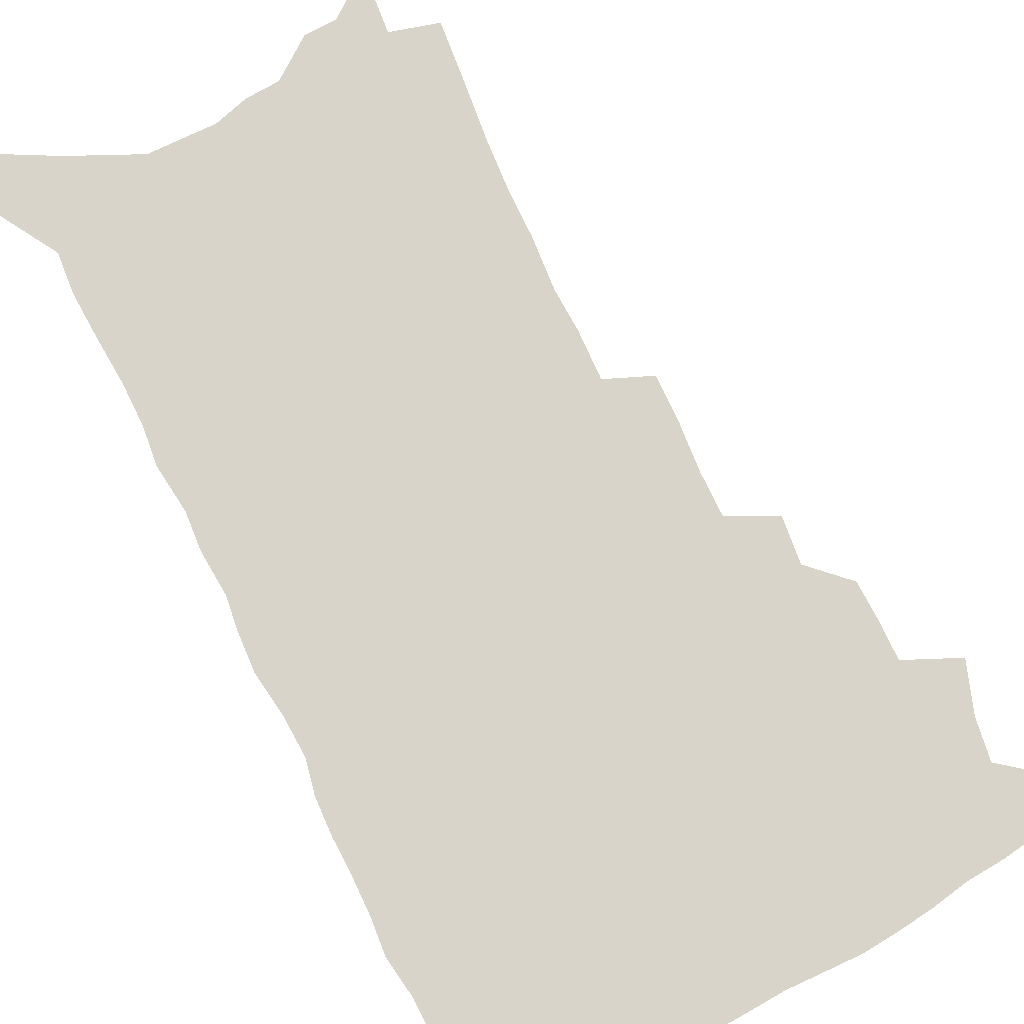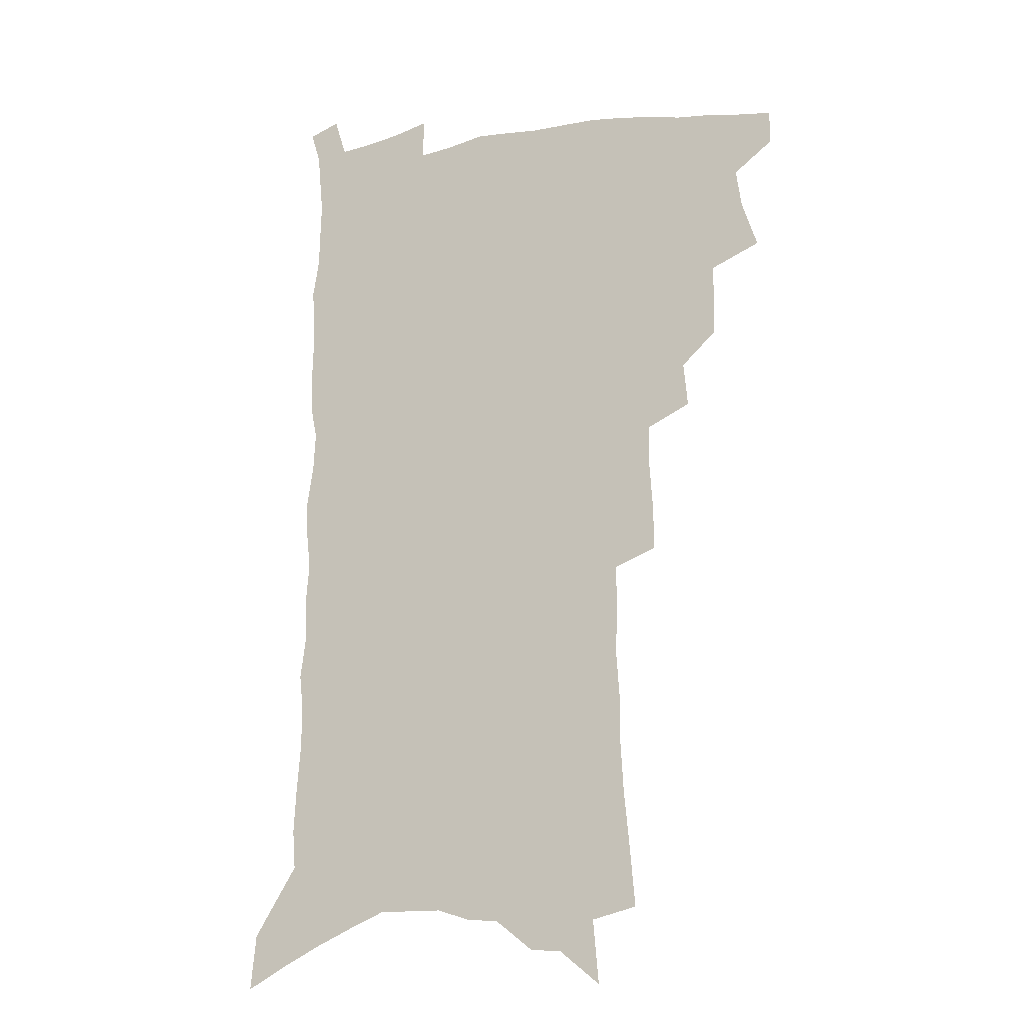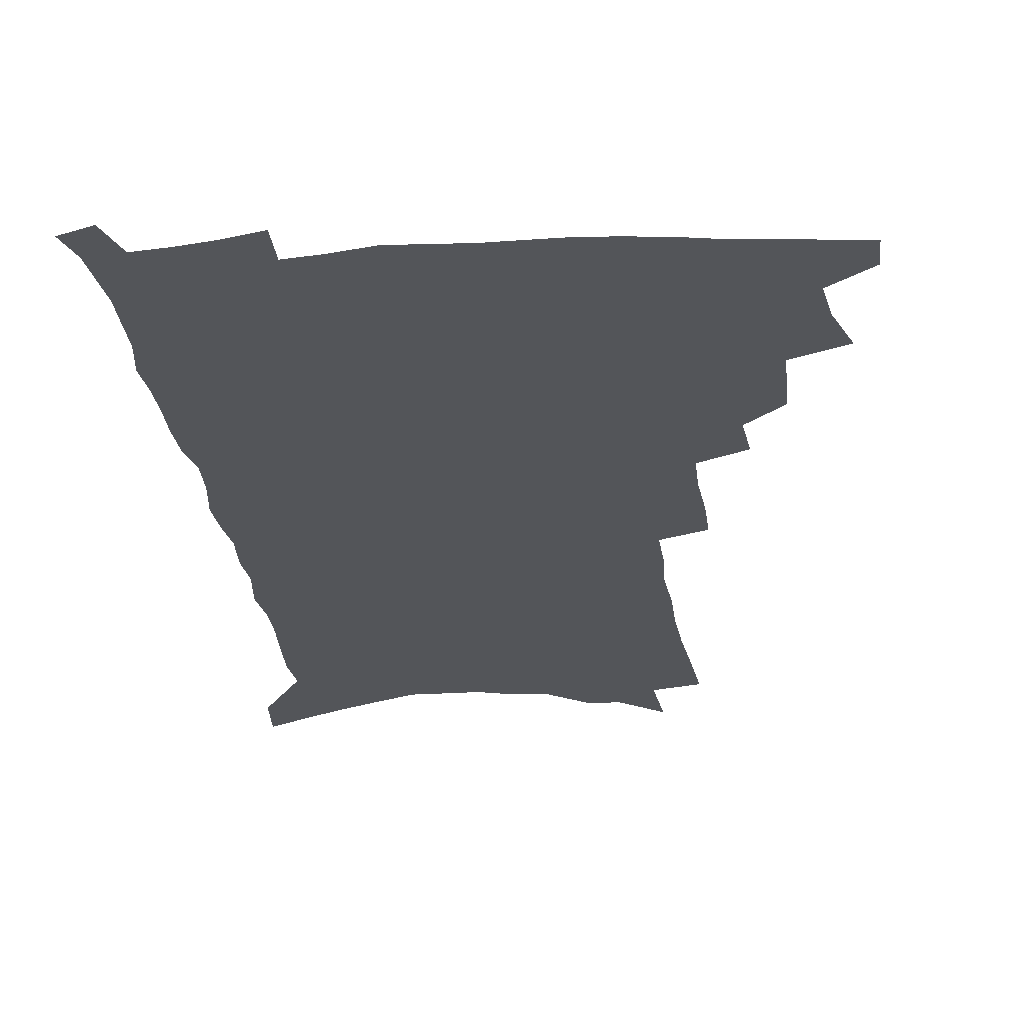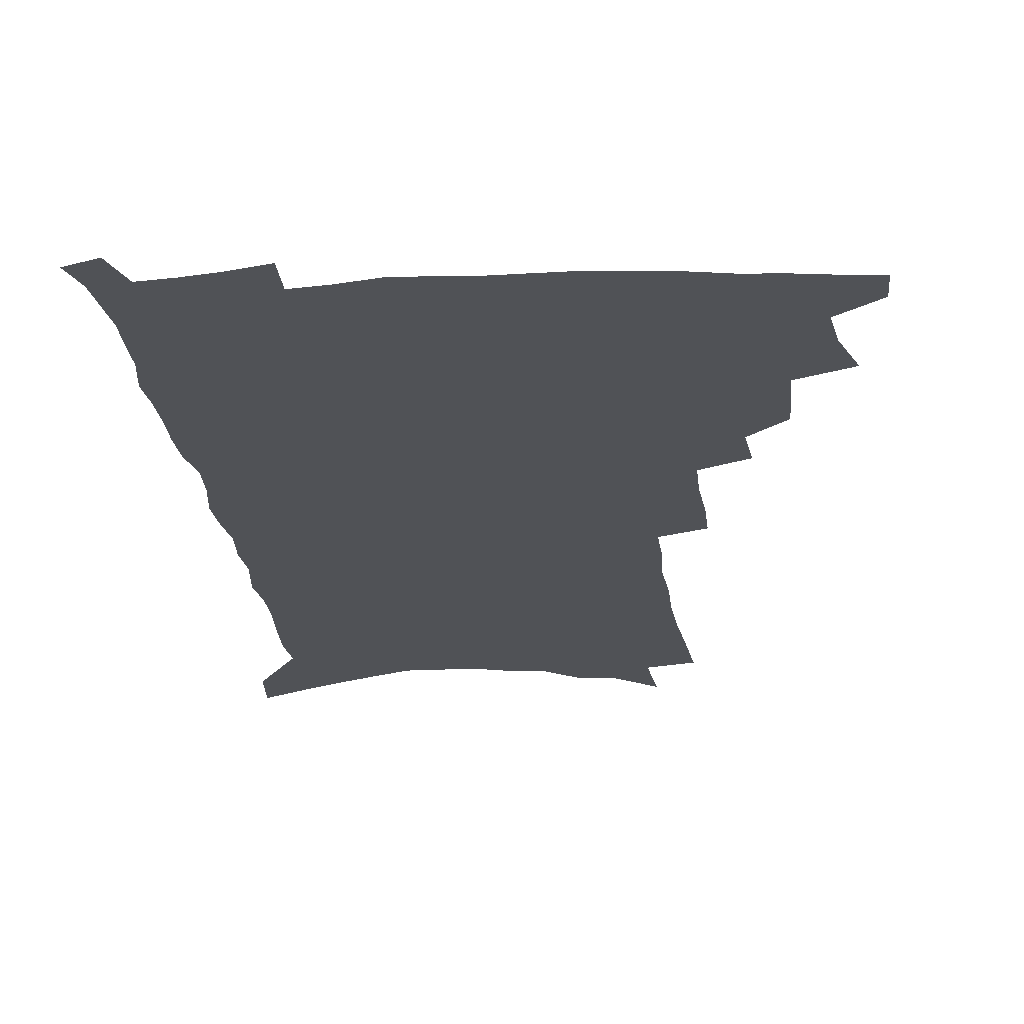
<metadata>
{"format":"obj","ext":"obj","renderer":"f3d","projection":"perspective","resolution":1024,"background":"white","views":[{"elev":75.0,"azim":154.6,"up":"+Z"},{"elev":-15.7,"azim":-158.7,"up":"+Y"},{"elev":-24.1,"azim":-173.4,"up":"+Z"},{"elev":-20.9,"azim":-174.1,"up":"+Z"}]}
</metadata>
<code>
v 491.9 497.9 0
v 491.7 511.7 0
v 499.1 451.2 0
v 505.4 470.2 0
v 507.6 485.8 0
v 507.4 499.7 0
v 505.6 513.4 0
v 519.6 412.9 0
v 519.1 427.5 0
v 519.2 442.6 0
v 522 459.3 0
v 522.4 473.5 0
v 523.4 487.9 0
v 521.9 501.2 0
v 519.2 515.6 0
v 531.9 381.9 0
v 533.6 399.7 0
v 535.4 416.7 0
v 536.6 432.6 0
v 535.6 446.5 0
v 536.5 461 0
v 536.9 475.2 0
v 537.5 489.2 0
v 535.5 502.9 0
v 533.3 516.9 0
v 548.3 319.6 0
v 548.4 337.4 0
v 549.8 356.5 0
v 549.7 373.4 0
v 549.5 389.2 0
v 552.3 407.5 0
v 550.3 420.2 0
v 553.7 437.9 0
v 553.3 450.9 0
v 552.2 463.8 0
v 552.2 477.3 0
v 551.5 490.5 0
v 549.7 503.9 0
v 546.6 519.6 0
v 559.1 170.1 0
v 561.1 193.4 0
v 563.4 217.1 0
v 564.6 238 0
v 564.6 256.3 0
v 566 277.1 0
v 565.1 293.6 0
v 565.5 312.8 0
v 565.1 329.8 0
v 565.1 346.8 0
v 564.7 362.7 0
v 565.1 379.2 0
v 565.1 394.6 0
v 566 410.4 0
v 565.6 424.2 0
v 566.5 438.7 0
v 567 452.7 0
v 566.9 466 0
v 566.2 478.8 0
v 564.8 491.9 0
v 563 505.7 0
v 560.1 521.6 0
v 575.2 139.6 0
v 577.4 165.4 0
v 574.6 179.8 0
v 579.7 210.5 0
v 580.1 230.2 0
v 580.4 249.2 0
v 580.5 267.5 0
v 579.8 284.1 0
v 580.3 303.2 0
v 580.4 321 0
v 580.3 337.7 0
v 579.3 352.1 0
v 579.2 367.8 0
v 579 383 0
v 579.1 398 0
v 580 413.5 0
v 580.6 427.7 0
v 580.4 440.9 0
v 580.5 454.4 0
v 580 467.2 0
v 579 479.9 0
v 578.3 492.8 0
v 576.9 506.1 0
v 573.8 523 0
v 591.7 153.1 0
v 591.7 173.2 0
v 591.7 194.4 0
v 595.1 221.5 0
v 594.8 239.3 0
v 594.8 257.8 0
v 594.4 274.8 0
v 593.1 289.6 0
v 593.4 308 0
v 593 324 0
v 592.9 340.6 0
v 592.9 356.6 0
v 592.4 371.1 0
v 592.8 387.1 0
v 592.9 401.7 0
v 593.1 415.4 0
v 594 430.1 0
v 593.1 442 0
v 593.5 455.5 0
v 593.7 468.2 0
v 592.1 481 0
v 591.4 493.8 0
v 590.2 507.1 0
v 588 522.9 0
v 604.4 153.9 0
v 607.9 187.9 0
v 608.5 209.7 0
v 608 226.9 0
v 606.7 240.6 0
v 607.4 261.9 0
v 606.8 278.5 0
v 606.7 296.3 0
v 606.2 312.1 0
v 605.8 327.4 0
v 605.6 343.3 0
v 605.5 359.2 0
v 604.9 372.6 0
v 605 387.3 0
v 605 401.4 0
v 605.7 417 0
v 605.8 430.5 0
v 605.5 442.7 0
v 606 456.2 0
v 606.1 468.8 0
v 605.4 481.5 0
v 604.3 494.8 0
v 603.6 507.9 0
v 602.1 522.7 0
v 619.7 165.9 0
v 620.9 193.2 0
v 620.9 212.4 0
v 620.6 231 0
v 620.3 248.2 0
v 619.6 264.3 0
v 619.1 280.9 0
v 618.7 297.4 0
v 618.1 312.6 0
v 618.5 331.9 0
v 618 346 0
v 617.8 361.1 0
v 617.2 373.9 0
v 617.7 389.5 0
v 617.8 404 0
v 617.9 417.9 0
v 617.9 430.7 0
v 618.1 443.7 0
v 618.7 457.2 0
v 618.5 469.3 0
v 618.6 481.8 0
v 618.6 494.3 0
v 617.6 507.6 0
v 615.5 523.8 0
v 632.8 167 0
v 633.4 193.8 0
v 633.2 214.6 0
v 632.9 233.7 0
v 632.4 249.8 0
v 631.9 267.1 0
v 631.4 283.6 0
v 631 300.1 0
v 630.6 315.9 0
v 630.5 330.6 0
v 630.1 346.3 0
v 629.8 361.5 0
v 629.9 377.1 0
v 629.8 390.1 0
v 629.9 404.5 0
v 630 418.7 0
v 630.1 431 0
v 630.2 443.9 0
v 630.7 456.9 0
v 630.9 469.2 0
v 631.2 481.7 0
v 631.5 494.1 0
v 630.8 507.7 0
v 628.9 524.6 0
v 646.1 171.2 0
v 645.9 193.9 0
v 645.4 215.4 0
v 644.9 233.9 0
v 644.7 249.5 0
v 644 267.4 0
v 643.7 282.3 0
v 643 299.3 0
v 642.4 318.4 0
v 642.4 330.9 0
v 642.3 345 0
v 641.9 361.2 0
v 641.8 376.2 0
v 641.7 391 0
v 641.9 404.4 0
v 642.2 417.5 0
v 642.2 431.4 0
v 642.2 444.7 0
v 643 456.5 0
v 643.4 468.8 0
v 643.7 481.6 0
v 644.1 494 0
v 644.2 507 0
v 643.9 521.5 0
v 659.1 171.2 0
v 658.5 193.3 0
v 657.9 213 0
v 657.2 232.3 0
v 657.5 246.4 0
v 656.2 266.6 0
v 655.7 283.1 0
v 655.1 299.7 0
v 654.6 315.9 0
v 654.3 331 0
v 654.2 345 0
v 653.8 361.7 0
v 653.8 375.6 0
v 654.5 388.2 0
v 654 403.5 0
v 654.4 416.4 0
v 654.6 430 0
v 655.5 442.4 0
v 655.3 456.1 0
v 655.7 468.6 0
v 656.2 480.9 0
v 656.6 493.7 0
v 657.2 506.3 0
v 657.6 519.9 0
v 657.4 536.3 0
v 672.2 171.3 0
v 671.6 190.9 0
v 670.6 211.3 0
v 669.9 229.5 0
v 669.8 245.8 0
v 669.1 263.2 0
v 668 281.6 0
v 667.8 297 0
v 666.5 315 0
v 666.5 329.5 0
v 666.1 345.1 0
v 666.6 358.6 0
v 666.2 373.6 0
v 666.6 387 0
v 667.7 399.7 0
v 667 414.4 0
v 667.2 428.4 0
v 667.8 441.3 0
v 667.1 455.8 0
v 668.1 467.8 0
v 668.6 480.4 0
v 669.3 492.9 0
v 670 505.6 0
v 670.9 518.8 0
v 671.9 532.5 0
v 686.7 165 0
v 685.4 185.9 0
v 684.2 206.4 0
v 683.2 225.3 0
v 683.1 241.7 0
v 682.2 259.8 0
v 681.7 276.4 0
v 681.1 293 0
v 680.5 309.5 0
v 679.1 326.8 0
v 679.6 340.8 0
v 680 354.9 0
v 679.8 369.4 0
v 679.4 384.3 0
v 680.6 397.1 0
v 678.5 414.6 0
v 680.7 425.9 0
v 680.8 439.4 0
v 680.9 453 0
v 681.1 466.1 0
v 681.6 479 0
v 682.1 491.9 0
v 682.8 504.6 0
v 684 517.3 0
v 685.5 530.1 0
v 701.7 158.1 0
v 700.2 178.9 0
v 698.6 200.2 0
v 698.5 217.5 0
v 697.8 235.2 0
v 696.7 253.3 0
v 695.2 271.8 0
v 695.5 287.3 0
v 694.8 303.8 0
v 693.5 320.7 0
v 693.9 335.3 0
v 695 349 0
v 692.8 366.3 0
v 692.7 380.6 0
v 695 393 0
v 693.5 409.2 0
v 693.6 423.2 0
v 695.1 436 0
v 693.8 451 0
v 694.3 464.1 0
v 694.7 477.3 0
v 695.6 490.1 0
v 695.6 503.4 0
v 697.3 516 0
v 698.4 528.7 0
v 703.3 544.4 0
v 717.5 149.9 0
v 714.4 174.1 0
v 714.4 191.6 0
v 715.5 207.4 0
v 714.5 225.7 0
v 713 244.5 0
v 712.7 261.3 0
v 714.2 275.9 0
v 711.7 294.8 0
v 712.6 309.7 0
v 711.1 326.6 0
v 712.6 340.4 0
v 713.2 355.2 0
v 710.6 372.5 0
v 709.7 388.2 0
v 712.2 401.1 0
v 712.6 415.4 0
v 712 430.2 0
v 712.1 444.6 0
v 713.1 458.1 0
v 710.5 473.8 0
v 710.2 487.6 0
v 709.7 501.5 0
v 710.8 514.3 0
v 712 527.1 0
v 715.8 539.6 0
v 734.2 140.4 0
v 731.9 162.8 0
f 5 6 1
f 1 6 2
f 6 7 2
f 10 11 3
f 3 11 4
f 11 12 4
f 4 12 5
f 12 13 5
f 5 13 6
f 13 14 6
f 6 14 7
f 14 15 7
f 17 18 8
f 8 18 9
f 18 19 9
f 9 19 10
f 19 20 10
f 10 20 11
f 20 21 11
f 11 21 12
f 21 22 12
f 12 22 13
f 22 23 13
f 13 23 14
f 23 24 14
f 14 24 15
f 24 25 15
f 29 30 16
f 16 30 17
f 30 31 17
f 17 31 18
f 31 32 18
f 18 32 19
f 32 33 19
f 19 33 20
f 33 34 20
f 20 34 21
f 34 35 21
f 21 35 22
f 35 36 22
f 22 36 23
f 36 37 23
f 23 37 24
f 37 38 24
f 24 38 25
f 38 39 25
f 47 48 26
f 26 48 27
f 48 49 27
f 27 49 28
f 49 50 28
f 28 50 29
f 50 51 29
f 29 51 30
f 51 52 30
f 30 52 31
f 52 53 31
f 31 53 32
f 53 54 32
f 32 54 33
f 54 55 33
f 33 55 34
f 55 56 34
f 34 56 35
f 56 57 35
f 35 57 36
f 57 58 36
f 36 58 37
f 58 59 37
f 37 59 38
f 59 60 38
f 38 60 39
f 60 61 39
f 63 64 40
f 40 64 41
f 64 65 41
f 41 65 42
f 65 66 42
f 42 66 43
f 66 67 43
f 43 67 44
f 67 68 44
f 44 68 45
f 68 69 45
f 45 69 46
f 69 70 46
f 46 70 47
f 70 71 47
f 47 71 48
f 71 72 48
f 48 72 49
f 72 73 49
f 49 73 50
f 73 74 50
f 50 74 51
f 74 75 51
f 51 75 52
f 75 76 52
f 52 76 53
f 76 77 53
f 53 77 54
f 77 78 54
f 54 78 55
f 78 79 55
f 55 79 56
f 79 80 56
f 56 80 57
f 80 81 57
f 57 81 58
f 81 82 58
f 58 82 59
f 82 83 59
f 59 83 60
f 83 84 60
f 60 84 61
f 84 85 61
f 62 86 63
f 86 87 63
f 63 87 64
f 87 88 64
f 64 88 65
f 88 89 65
f 65 89 66
f 89 90 66
f 66 90 67
f 90 91 67
f 67 91 68
f 91 92 68
f 68 92 69
f 92 93 69
f 69 93 70
f 93 94 70
f 70 94 71
f 94 95 71
f 71 95 72
f 95 96 72
f 72 96 73
f 96 97 73
f 73 97 74
f 97 98 74
f 74 98 75
f 98 99 75
f 75 99 76
f 99 100 76
f 76 100 77
f 100 101 77
f 77 101 78
f 101 102 78
f 78 102 79
f 102 103 79
f 79 103 80
f 103 104 80
f 80 104 81
f 104 105 81
f 81 105 82
f 105 106 82
f 82 106 83
f 106 107 83
f 83 107 84
f 107 108 84
f 84 108 85
f 108 109 85
f 86 110 87
f 110 111 87
f 87 111 88
f 111 112 88
f 88 112 89
f 112 113 89
f 89 113 90
f 113 114 90
f 90 114 91
f 114 115 91
f 91 115 92
f 115 116 92
f 92 116 93
f 116 117 93
f 93 117 94
f 117 118 94
f 94 118 95
f 118 119 95
f 95 119 96
f 119 120 96
f 96 120 97
f 120 121 97
f 97 121 98
f 121 122 98
f 98 122 99
f 122 123 99
f 99 123 100
f 123 124 100
f 100 124 101
f 124 125 101
f 101 125 102
f 125 126 102
f 102 126 103
f 126 127 103
f 103 127 104
f 127 128 104
f 104 128 105
f 128 129 105
f 105 129 106
f 129 130 106
f 106 130 107
f 130 131 107
f 107 131 108
f 131 132 108
f 108 132 109
f 132 133 109
f 110 134 111
f 134 135 111
f 111 135 112
f 135 136 112
f 112 136 113
f 136 137 113
f 113 137 114
f 137 138 114
f 114 138 115
f 138 139 115
f 115 139 116
f 139 140 116
f 116 140 117
f 140 141 117
f 117 141 118
f 141 142 118
f 118 142 119
f 142 143 119
f 119 143 120
f 143 144 120
f 120 144 121
f 144 145 121
f 121 145 122
f 145 146 122
f 122 146 123
f 146 147 123
f 123 147 124
f 147 148 124
f 124 148 125
f 148 149 125
f 125 149 126
f 149 150 126
f 126 150 127
f 150 151 127
f 127 151 128
f 151 152 128
f 128 152 129
f 152 153 129
f 129 153 130
f 153 154 130
f 130 154 131
f 154 155 131
f 131 155 132
f 155 156 132
f 132 156 133
f 156 157 133
f 134 158 135
f 158 159 135
f 135 159 136
f 159 160 136
f 136 160 137
f 160 161 137
f 137 161 138
f 161 162 138
f 138 162 139
f 162 163 139
f 139 163 140
f 163 164 140
f 140 164 141
f 164 165 141
f 141 165 142
f 165 166 142
f 142 166 143
f 166 167 143
f 143 167 144
f 167 168 144
f 144 168 145
f 168 169 145
f 145 169 146
f 169 170 146
f 146 170 147
f 170 171 147
f 147 171 148
f 171 172 148
f 148 172 149
f 172 173 149
f 149 173 150
f 173 174 150
f 150 174 151
f 174 175 151
f 151 175 152
f 175 176 152
f 152 176 153
f 176 177 153
f 153 177 154
f 177 178 154
f 154 178 155
f 178 179 155
f 155 179 156
f 179 180 156
f 156 180 157
f 180 181 157
f 158 182 159
f 182 183 159
f 159 183 160
f 183 184 160
f 160 184 161
f 184 185 161
f 161 185 162
f 185 186 162
f 162 186 163
f 186 187 163
f 163 187 164
f 187 188 164
f 164 188 165
f 188 189 165
f 165 189 166
f 189 190 166
f 166 190 167
f 190 191 167
f 167 191 168
f 191 192 168
f 168 192 169
f 192 193 169
f 169 193 170
f 193 194 170
f 170 194 171
f 194 195 171
f 171 195 172
f 195 196 172
f 172 196 173
f 196 197 173
f 173 197 174
f 197 198 174
f 174 198 175
f 198 199 175
f 175 199 176
f 199 200 176
f 176 200 177
f 200 201 177
f 177 201 178
f 201 202 178
f 178 202 179
f 202 203 179
f 179 203 180
f 203 204 180
f 180 204 181
f 204 205 181
f 182 206 183
f 206 207 183
f 183 207 184
f 207 208 184
f 184 208 185
f 208 209 185
f 185 209 186
f 209 210 186
f 186 210 187
f 210 211 187
f 187 211 188
f 211 212 188
f 188 212 189
f 212 213 189
f 189 213 190
f 213 214 190
f 190 214 191
f 214 215 191
f 191 215 192
f 215 216 192
f 192 216 193
f 216 217 193
f 193 217 194
f 217 218 194
f 194 218 195
f 218 219 195
f 195 219 196
f 219 220 196
f 196 220 197
f 220 221 197
f 197 221 198
f 221 222 198
f 198 222 199
f 222 223 199
f 199 223 200
f 223 224 200
f 200 224 201
f 224 225 201
f 201 225 202
f 225 226 202
f 202 226 203
f 226 227 203
f 203 227 204
f 227 228 204
f 204 228 205
f 228 229 205
f 206 231 207
f 231 232 207
f 207 232 208
f 232 233 208
f 208 233 209
f 233 234 209
f 209 234 210
f 234 235 210
f 210 235 211
f 235 236 211
f 211 236 212
f 236 237 212
f 212 237 213
f 237 238 213
f 213 238 214
f 238 239 214
f 214 239 215
f 239 240 215
f 215 240 216
f 240 241 216
f 216 241 217
f 241 242 217
f 217 242 218
f 242 243 218
f 218 243 219
f 243 244 219
f 219 244 220
f 244 245 220
f 220 245 221
f 245 246 221
f 221 246 222
f 246 247 222
f 222 247 223
f 247 248 223
f 223 248 224
f 248 249 224
f 224 249 225
f 249 250 225
f 225 250 226
f 250 251 226
f 226 251 227
f 251 252 227
f 227 252 228
f 252 253 228
f 228 253 229
f 253 254 229
f 229 254 230
f 254 255 230
f 231 256 232
f 256 257 232
f 232 257 233
f 257 258 233
f 233 258 234
f 258 259 234
f 234 259 235
f 259 260 235
f 235 260 236
f 260 261 236
f 236 261 237
f 261 262 237
f 237 262 238
f 262 263 238
f 238 263 239
f 263 264 239
f 239 264 240
f 264 265 240
f 240 265 241
f 265 266 241
f 241 266 242
f 266 267 242
f 242 267 243
f 267 268 243
f 243 268 244
f 268 269 244
f 244 269 245
f 269 270 245
f 245 270 246
f 270 271 246
f 246 271 247
f 271 272 247
f 247 272 248
f 272 273 248
f 248 273 249
f 273 274 249
f 249 274 250
f 274 275 250
f 250 275 251
f 275 276 251
f 251 276 252
f 276 277 252
f 252 277 253
f 277 278 253
f 253 278 254
f 278 279 254
f 254 279 255
f 279 280 255
f 256 281 257
f 281 282 257
f 257 282 258
f 282 283 258
f 258 283 259
f 283 284 259
f 259 284 260
f 284 285 260
f 260 285 261
f 285 286 261
f 261 286 262
f 286 287 262
f 262 287 263
f 287 288 263
f 263 288 264
f 288 289 264
f 264 289 265
f 289 290 265
f 265 290 266
f 290 291 266
f 266 291 267
f 291 292 267
f 267 292 268
f 292 293 268
f 268 293 269
f 293 294 269
f 269 294 270
f 294 295 270
f 270 295 271
f 295 296 271
f 271 296 272
f 296 297 272
f 272 297 273
f 297 298 273
f 273 298 274
f 298 299 274
f 274 299 275
f 299 300 275
f 275 300 276
f 300 301 276
f 276 301 277
f 301 302 277
f 277 302 278
f 302 303 278
f 278 303 279
f 303 304 279
f 279 304 280
f 304 305 280
f 281 307 282
f 307 308 282
f 282 308 283
f 308 309 283
f 283 309 284
f 309 310 284
f 284 310 285
f 310 311 285
f 285 311 286
f 311 312 286
f 286 312 287
f 312 313 287
f 287 313 288
f 313 314 288
f 288 314 289
f 314 315 289
f 289 315 290
f 315 316 290
f 290 316 291
f 316 317 291
f 291 317 292
f 317 318 292
f 292 318 293
f 318 319 293
f 293 319 294
f 319 320 294
f 294 320 295
f 320 321 295
f 295 321 296
f 321 322 296
f 296 322 297
f 322 323 297
f 297 323 298
f 323 324 298
f 298 324 299
f 324 325 299
f 299 325 300
f 325 326 300
f 300 326 301
f 326 327 301
f 301 327 302
f 327 328 302
f 302 328 303
f 328 329 303
f 303 329 304
f 329 330 304
f 304 330 305
f 330 331 305
f 305 331 306
f 331 332 306
f 307 333 308
f 333 334 308
f 308 334 309

</code>
